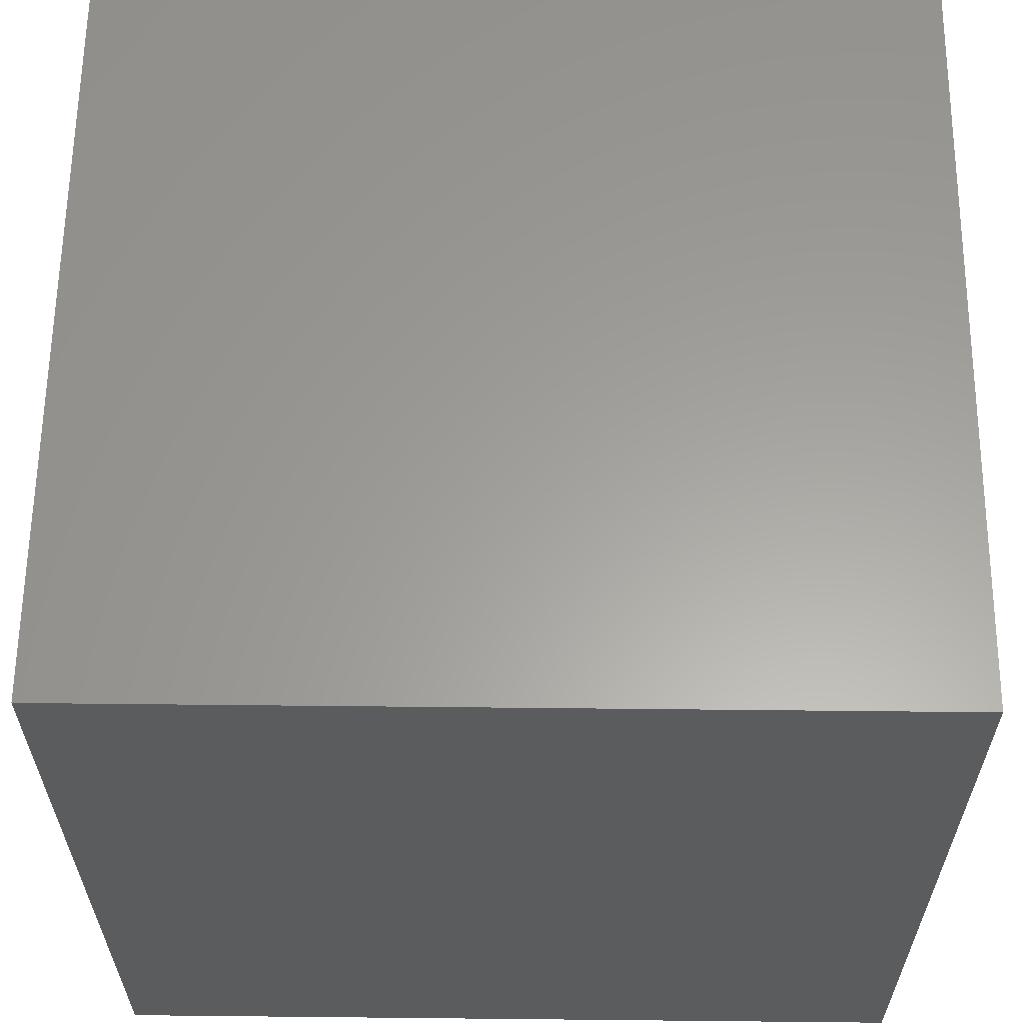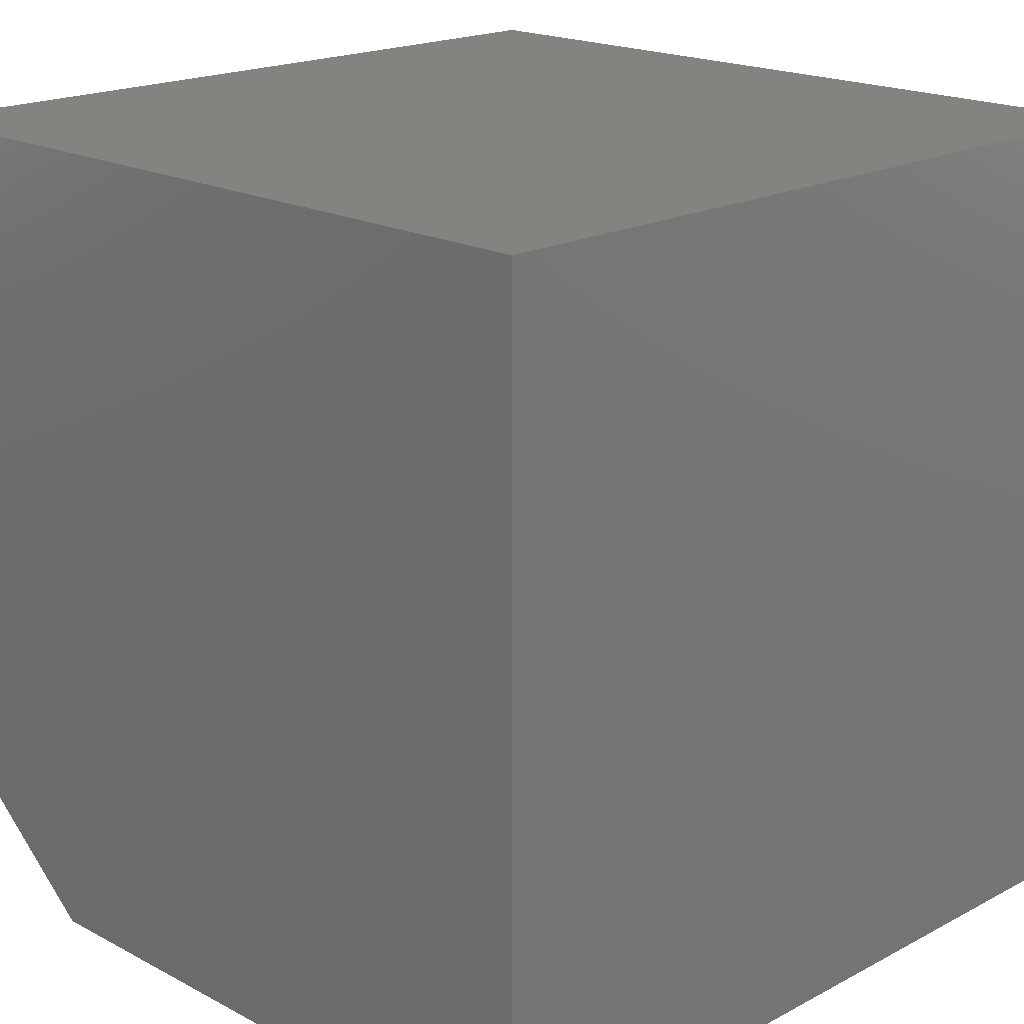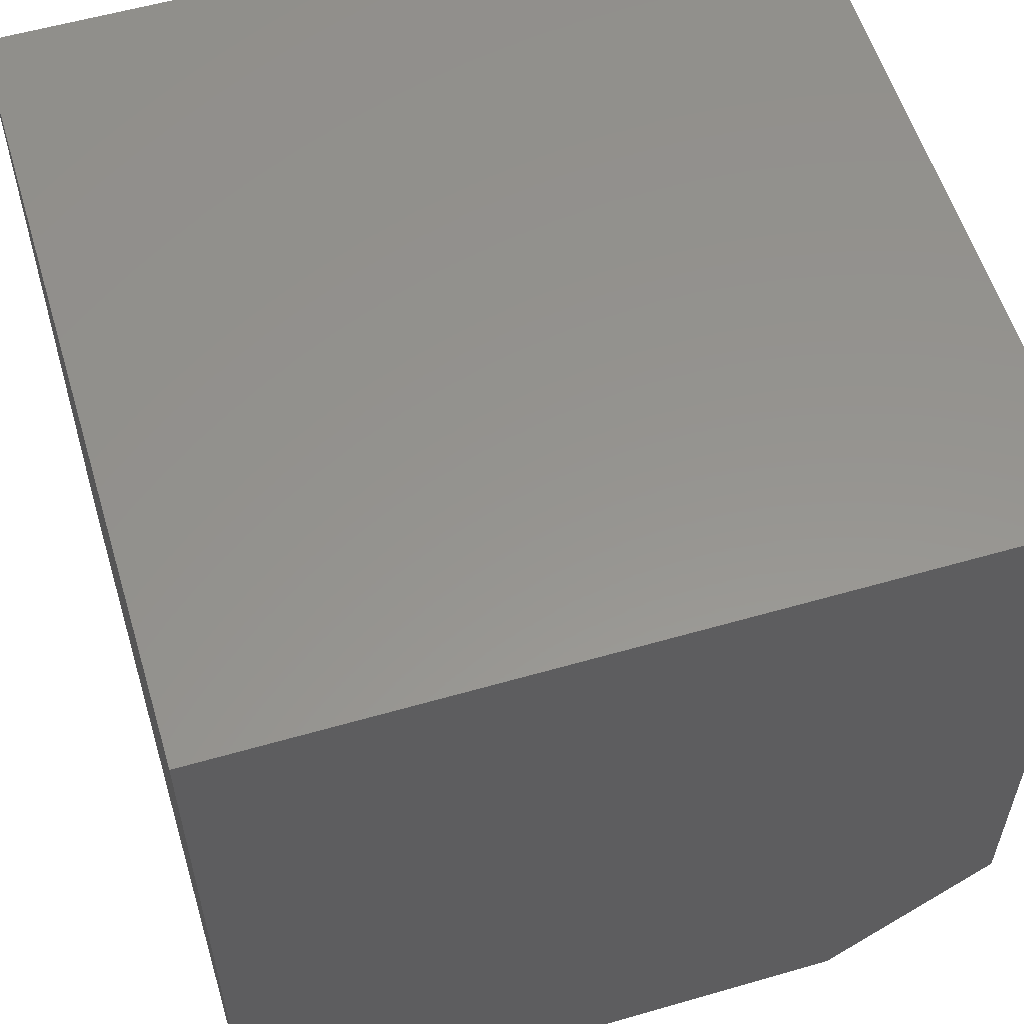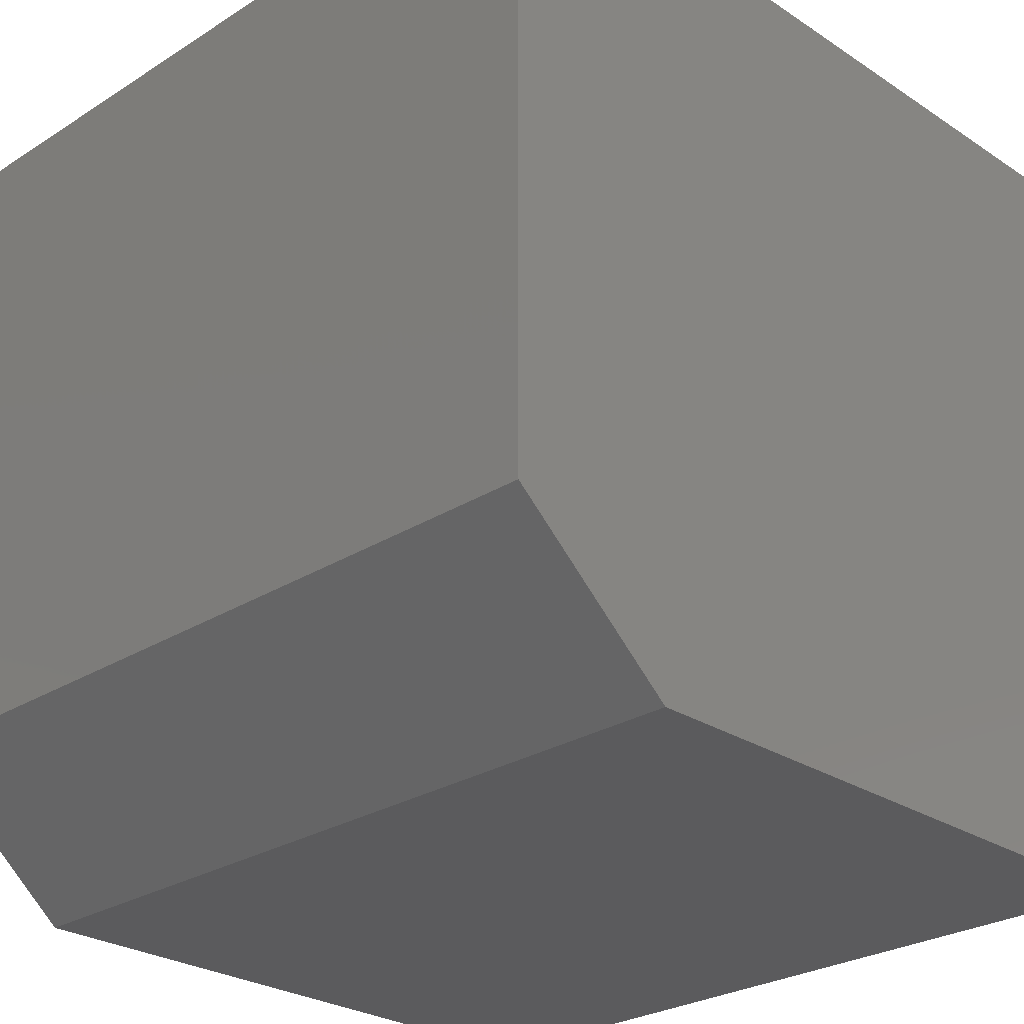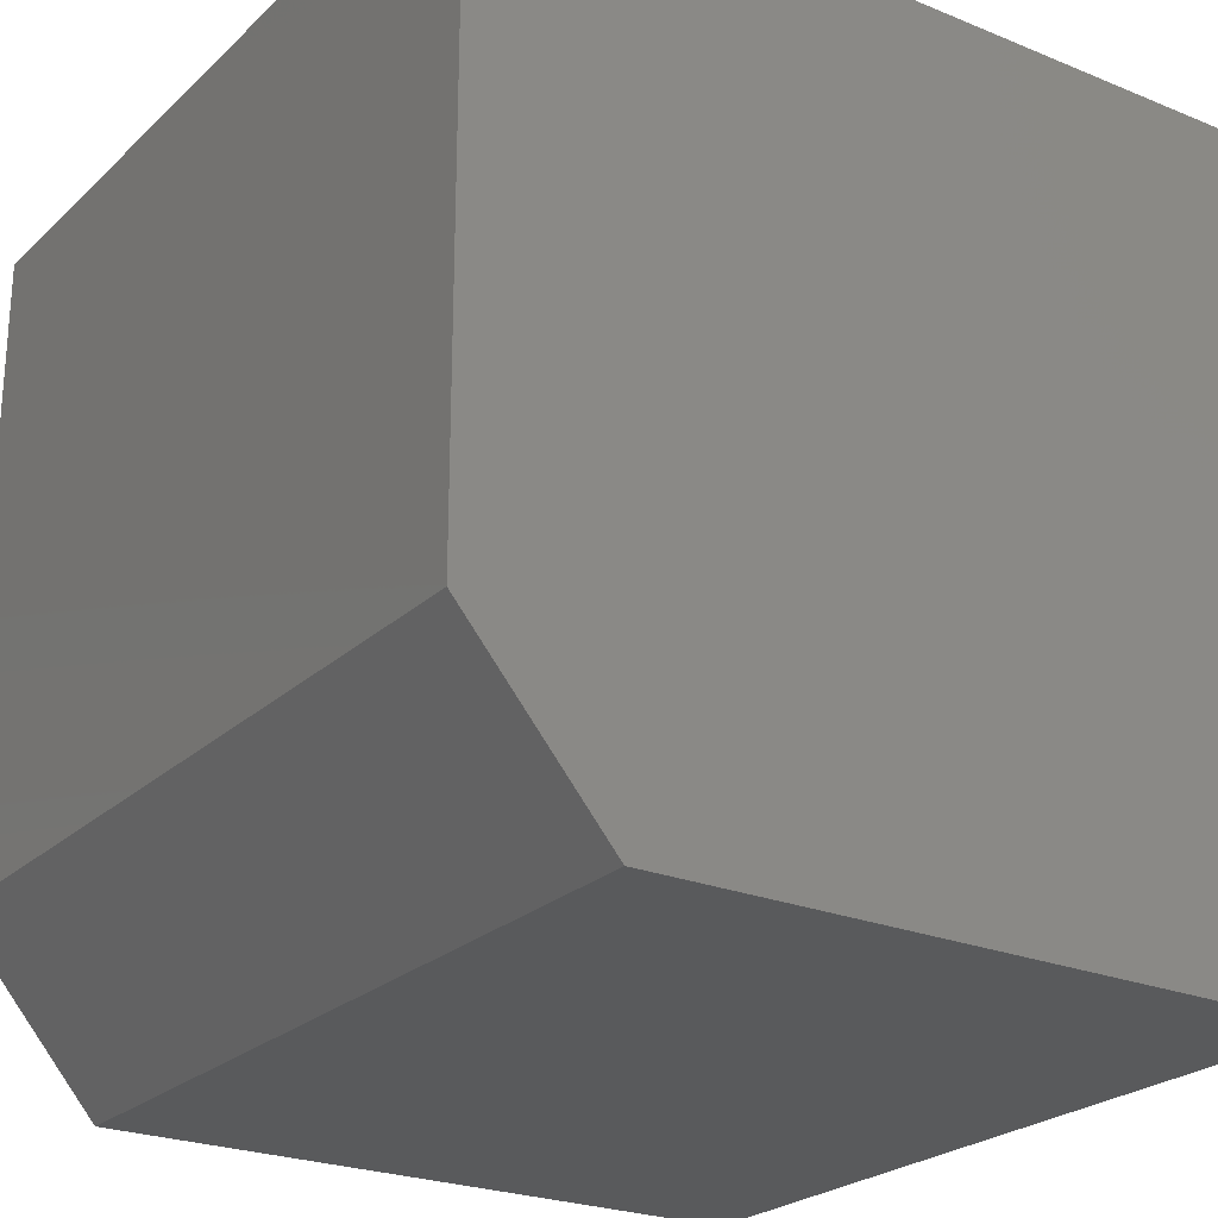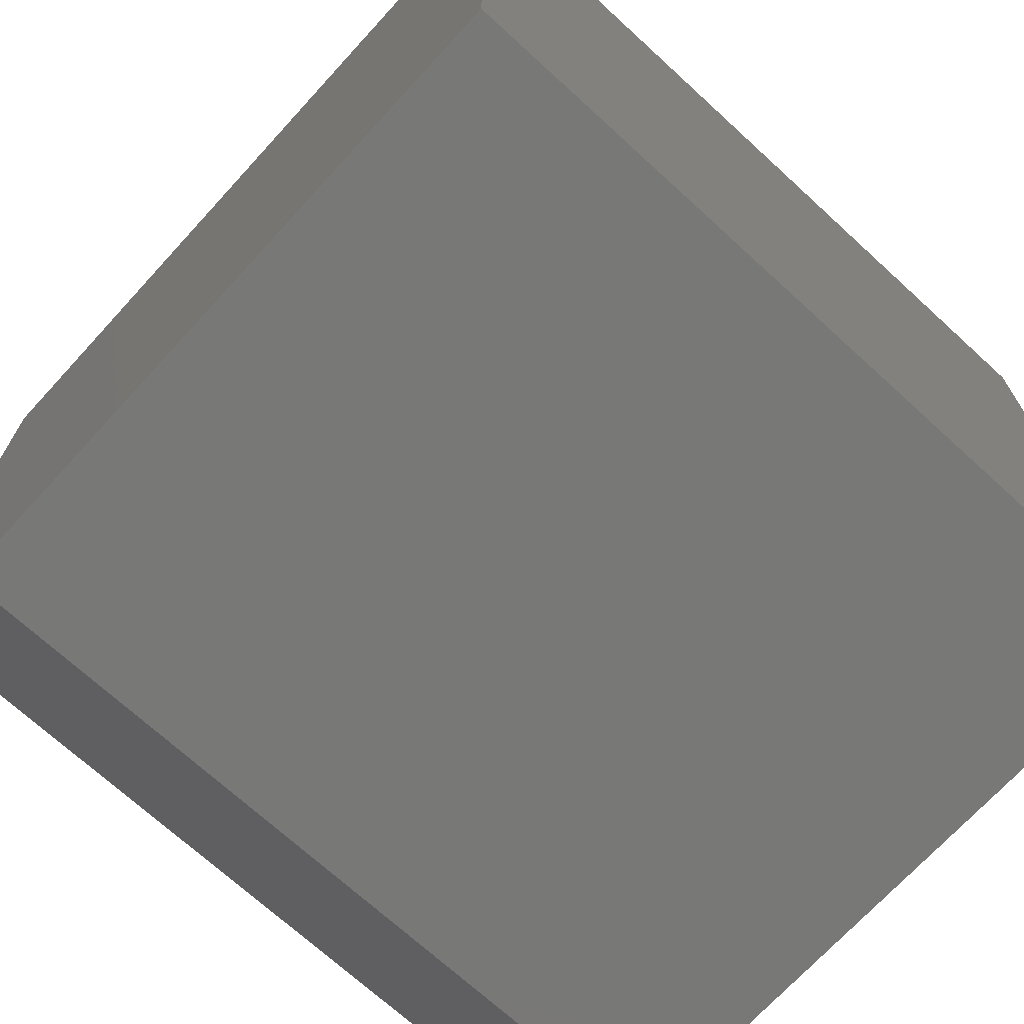
<metadata>
{"format":"stl","ext":"stl","renderer":"f3d","projection":"perspective","resolution":1024,"background":"white","views":[{"elev":61.2,"azim":0.6,"up":"+Y"},{"elev":18.9,"azim":135.0,"up":"+Z"},{"elev":57.2,"azim":-106.7,"up":"+Z"},{"elev":-26.9,"azim":44.5,"up":"+Z"},{"elev":-24.2,"azim":-124.1,"up":"+Y"},{"elev":-70.8,"azim":-42.5,"up":"+Y"}]}
</metadata>
<code>
# stl→obj: 10 verts, 16 faces
v -0.4062 -0.75 -0.1953
v 0.3438 -0.75 -0.1953
v -0.4062 -0.75 0.4219
v 0.3438 -0.75 0.4219
v -0.4062 4.163e-17 0.4219
v -0.4062 0 -0.3281
v -0.4062 -0.5938 -0.3281
v 0.3438 4.163e-17 -0.3281
v 0.3438 8.327e-17 0.4219
v 0.3438 -0.5938 -0.3281
f 1 2 3
f 3 2 4
f 5 6 3
f 3 6 7
f 3 7 1
f 8 9 10
f 10 9 4
f 10 4 2
f 6 8 7
f 7 8 10
f 2 1 10
f 10 1 7
f 6 5 8
f 8 5 9
f 9 5 4
f 4 5 3

</code>
